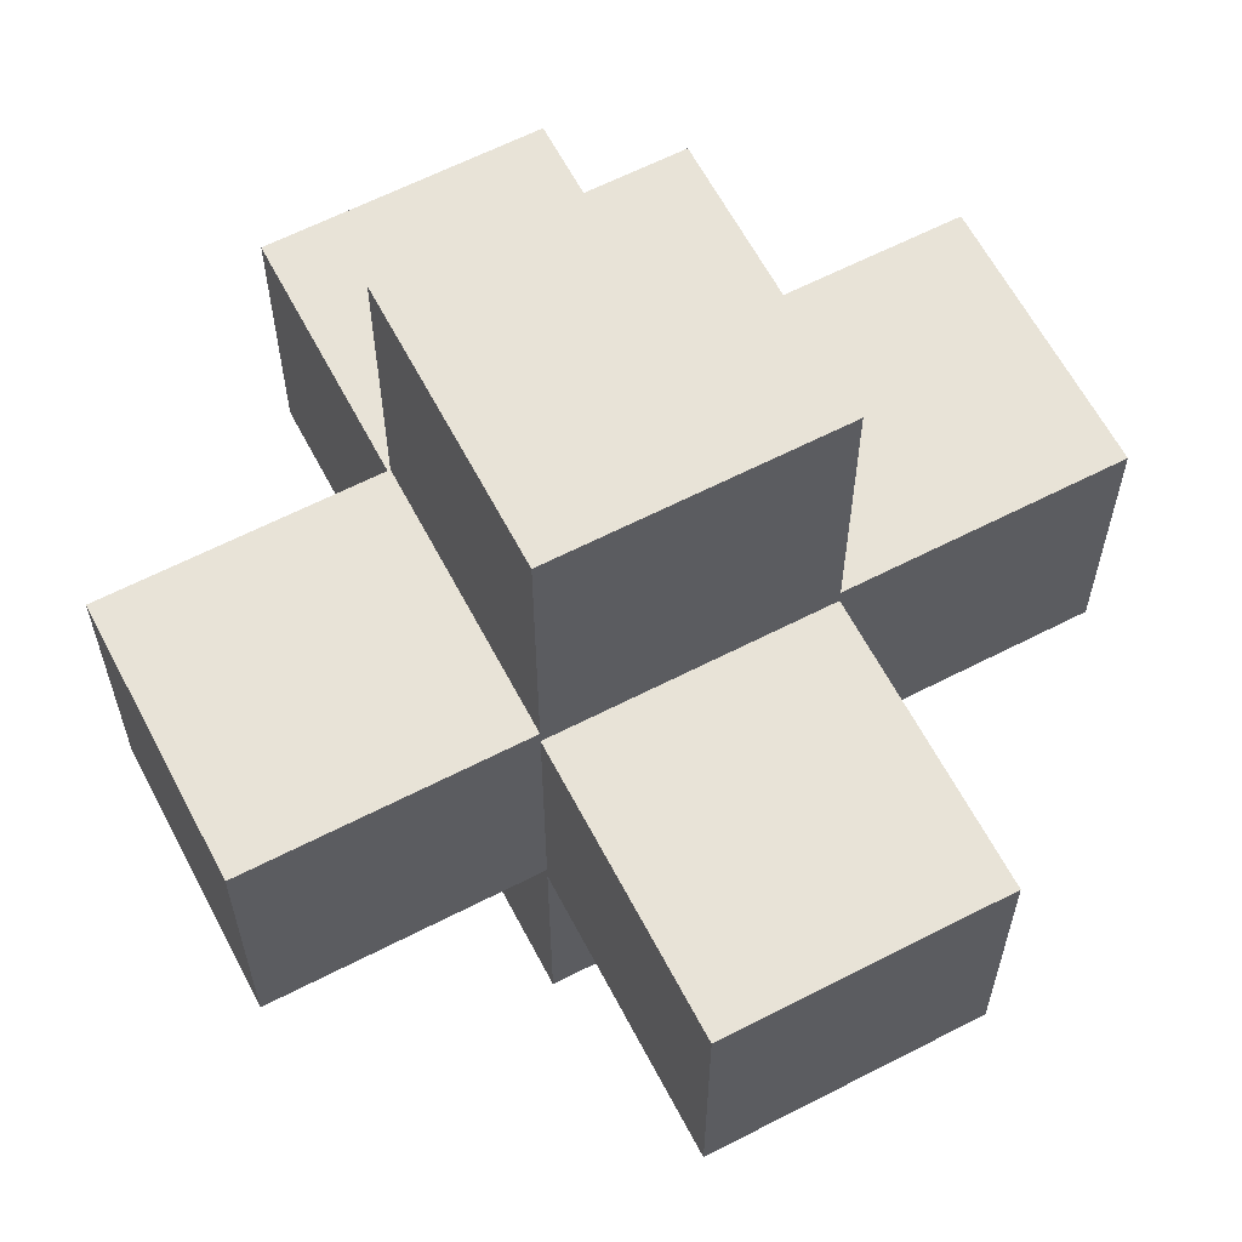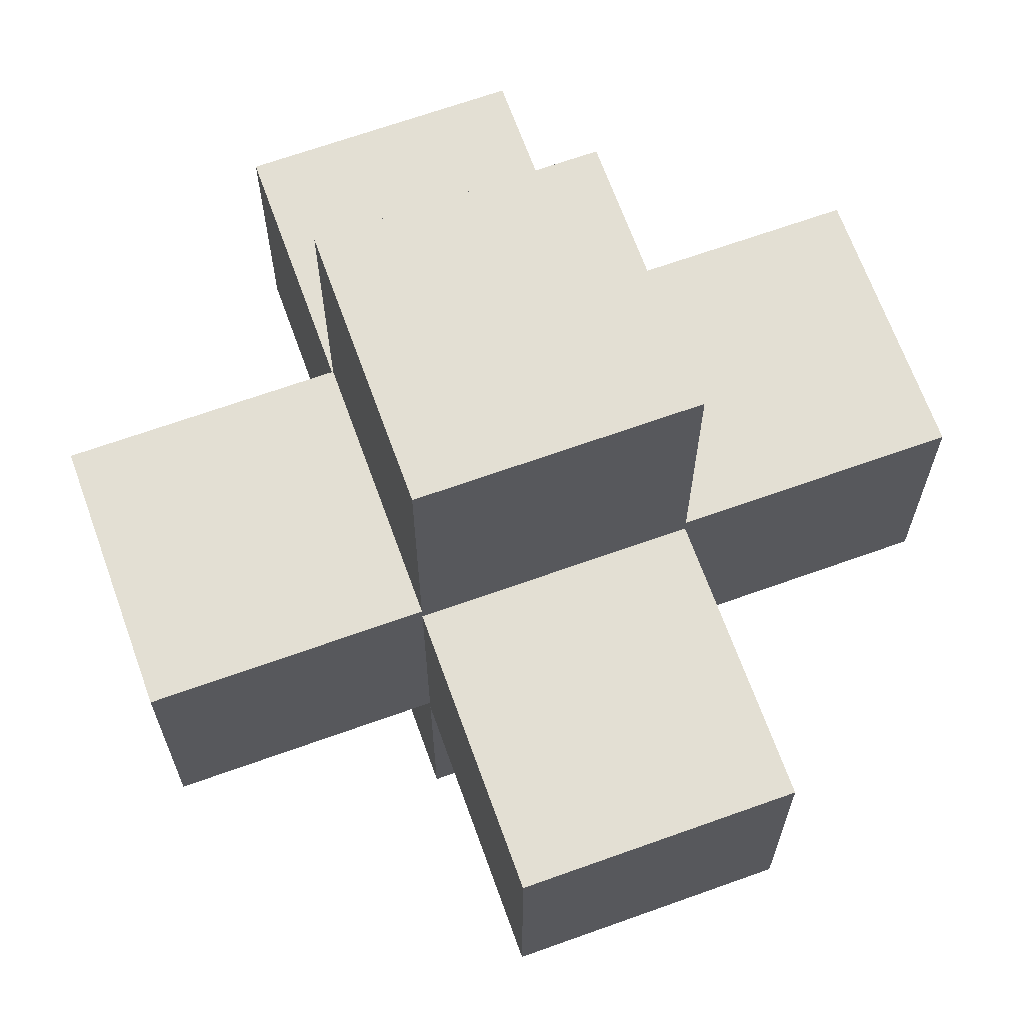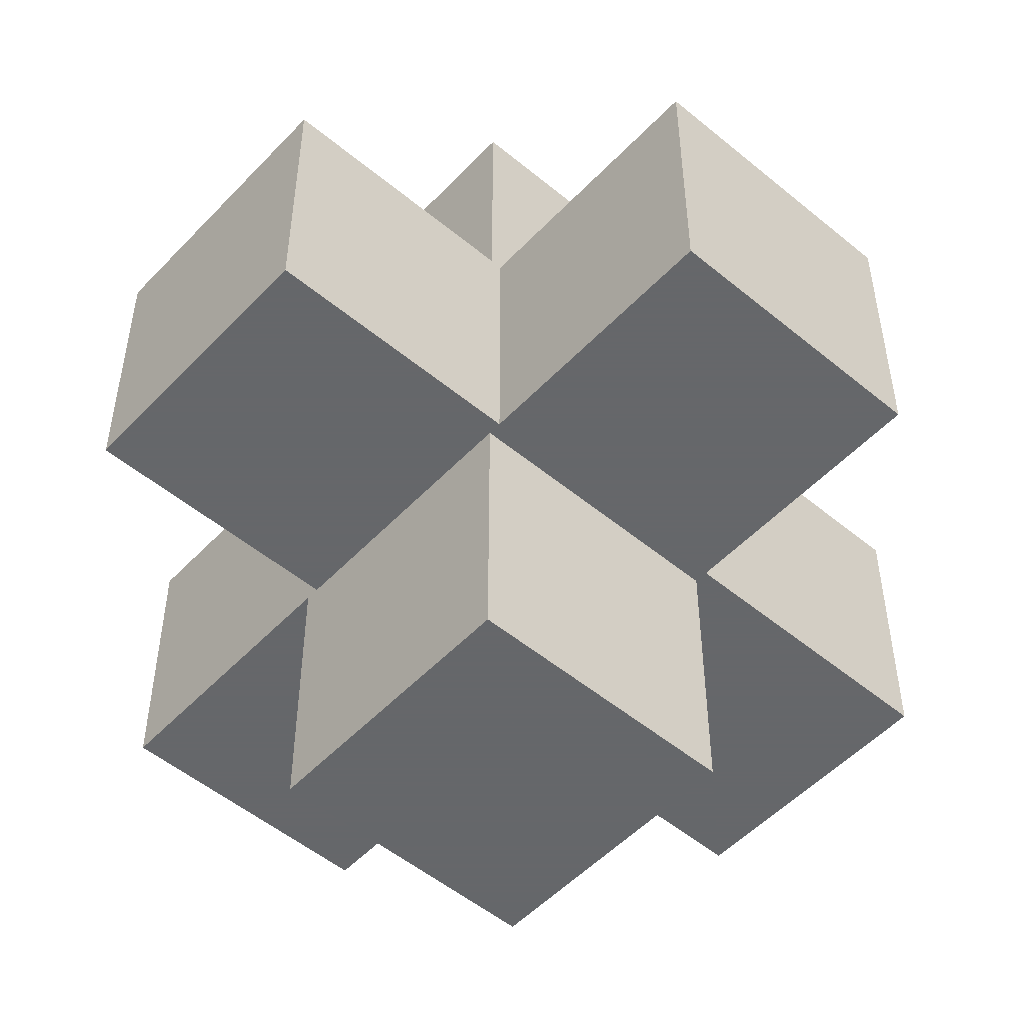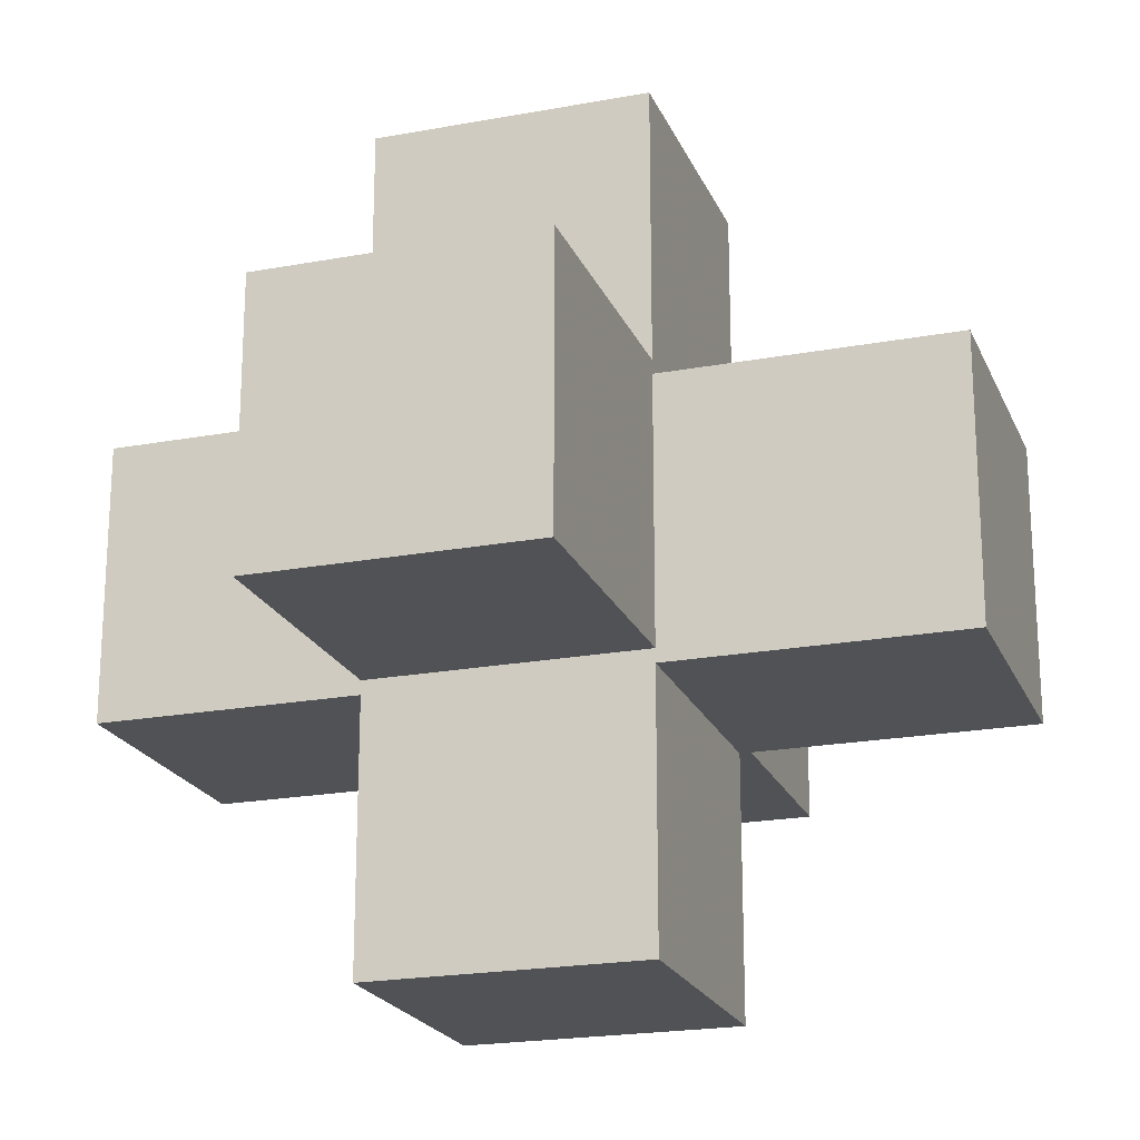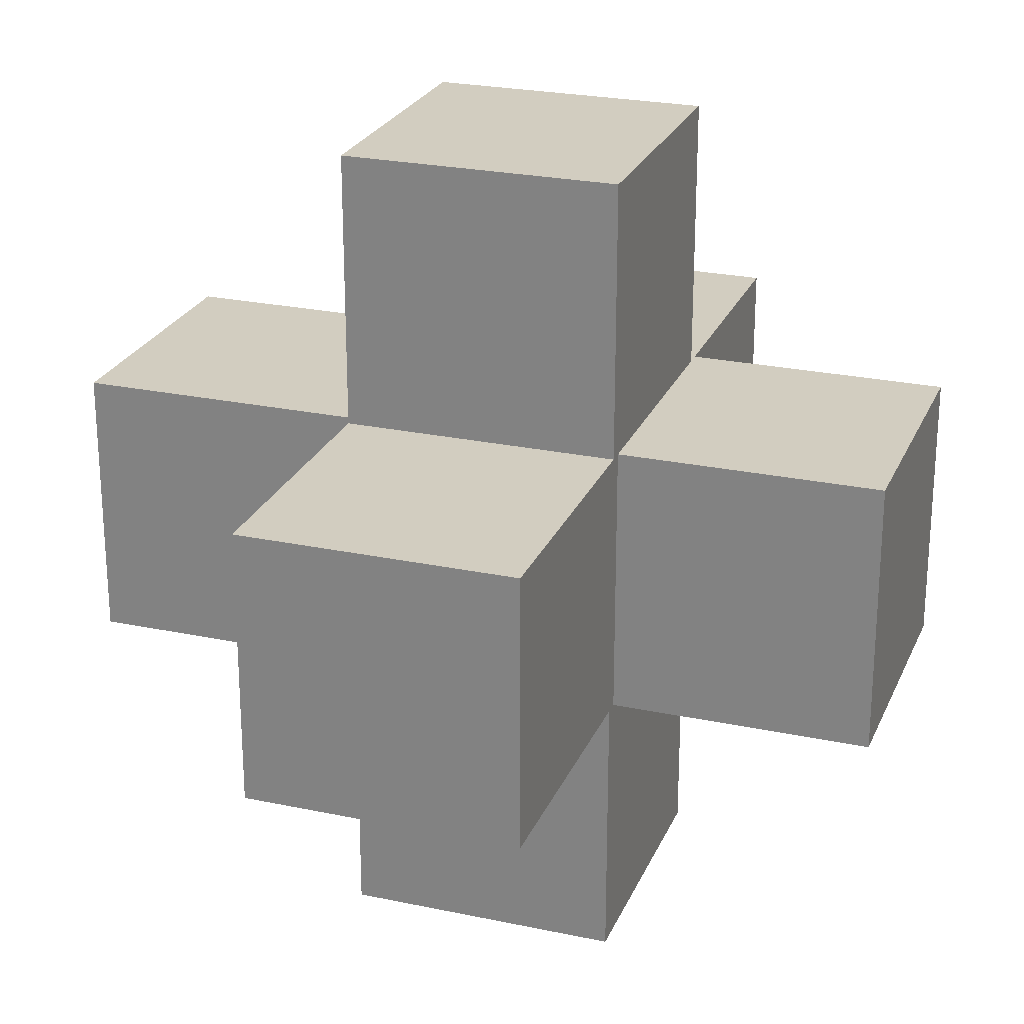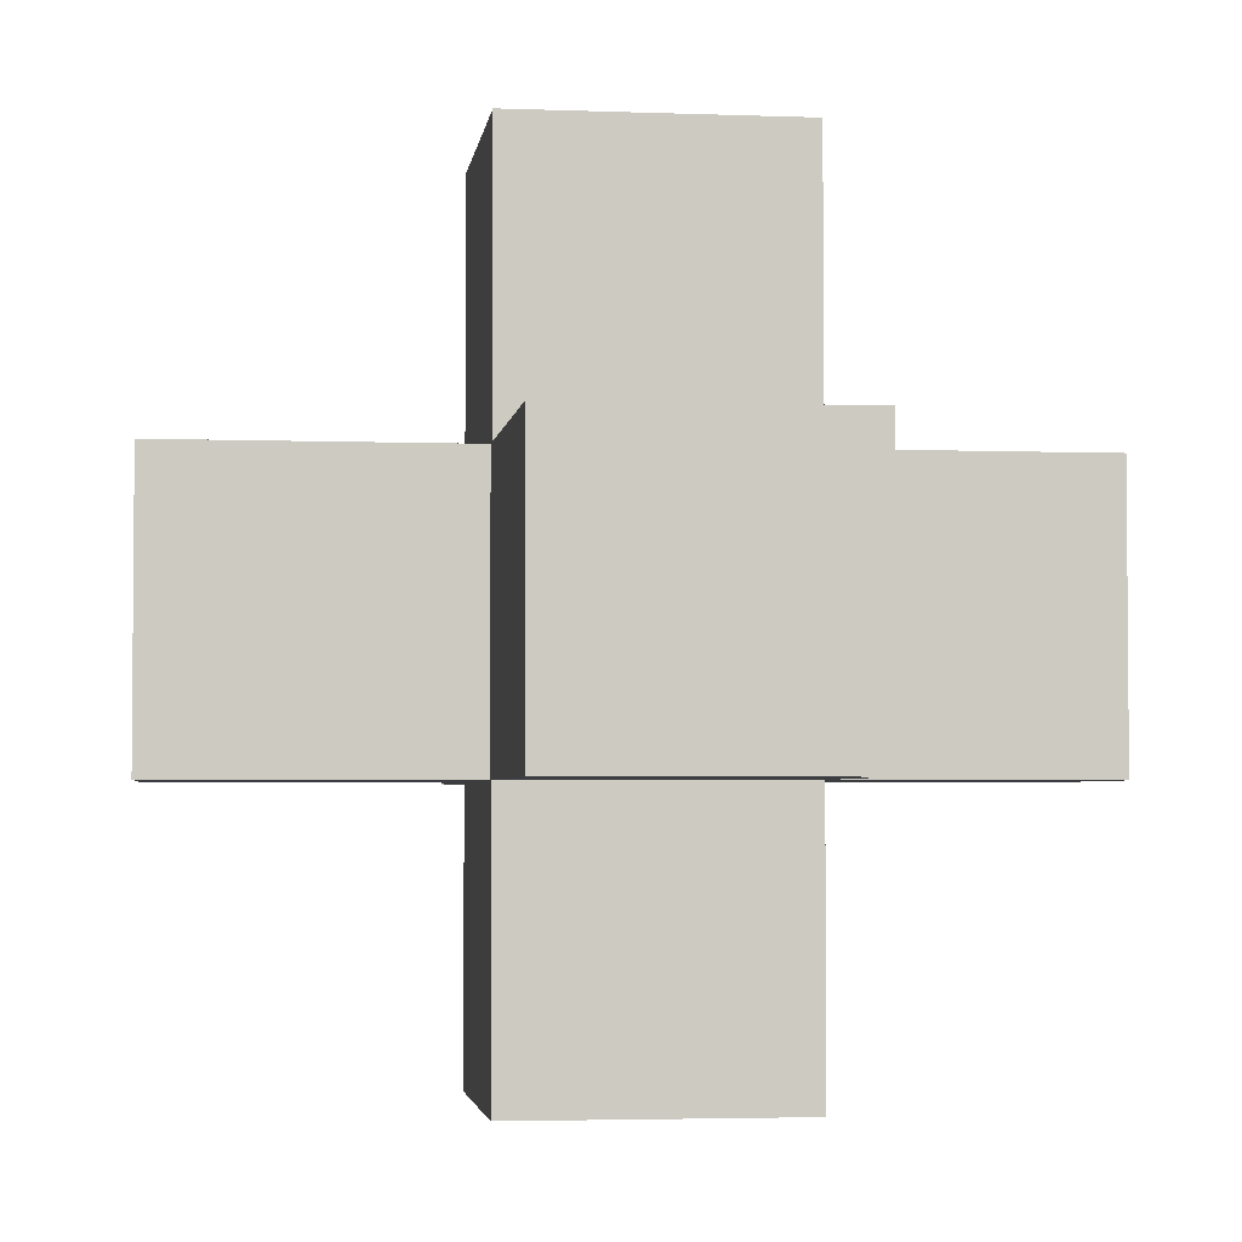
<metadata>
{"format":"obj","ext":"obj","renderer":"f3d","projection":"perspective","resolution":1024,"background":"white","views":[{"elev":62.4,"azim":62.4,"up":"+Y"},{"elev":67.1,"azim":70.2,"up":"+Y"},{"elev":-52.0,"azim":-41.8,"up":"+Z"},{"elev":-21.0,"azim":18.4,"up":"+Y"},{"elev":24.6,"azim":-160.8,"up":"+Z"},{"elev":-3.3,"azim":172.6,"up":"+Z"}]}
</metadata>
<code>
o obj_0
v 31 		-13 		20
v 31 		-13 		0
v 31 		7 		0
v 31 		7 		20
v 10 		7 		0
v 10 		7 		20
v 10 		-12 		20
v 10 		-32 		20
v 10 		-13 		20
v 10 		-32 		0
v -10 		7 		20
v -10 		7 		0
v -29 		7 		0
v 10 		-13 		0
v -29 		7 		20
v 10 		8 		0
v 10 		8 		20
v 10 		28 		0
v 10 		28 		20
v 10 		-12 		0
v -10 		-32 		0
v -10 		-32 		20
v 10 		-12 		40
v -10 		-13 		20
v -10 		-13 		0
v 10 		8 		40
v 10 		-12 		-20
v 10 		8 		-20
v -10 		28 		20
v -10 		28 		0
v -29 		-13 		0
v -10 		8 		0
v -29 		-13 		20
v -10 		8 		20
v -10 		-12 		20
v -10 		8 		40
v -10 		-12 		40
v -10 		-12 		0
v -10 		8 		-20
v -10 		-12 		-20
g group_0_15277357
f 1 2 3
f 1 3 4
f 4 3 5
f 4 5 6
f 4 6 7
f 9 1 7
f 4 7 1
f 11 12 13
f 11 13 15
f 6 5 16
f 6 16 17
f 8 10 14
f 8 14 9
f 2 14 20
f 5 3 20
f 2 20 3
f 18 19 17
f 18 17 16
f 9 14 2
f 9 2 1
f 21 22 24
f 21 24 25
f 23 7 6
f 17 26 6
f 23 6 26
f 28 5 27
f 16 5 28
f 20 27 5
f 15 13 31
f 15 31 33
f 29 30 32
f 29 32 34
f 33 35 15
f 24 35 33
f 11 15 35
f 36 34 11
f 35 37 11
f 36 11 37
f 13 38 31
f 12 38 13
f 25 31 38
f 40 12 39
f 38 12 40
f 32 39 12
f 33 31 25
f 33 25 24
f 19 18 30
f 19 30 29
f 26 17 34
f 26 34 36
f 22 21 10
f 22 10 8
f 34 32 12
f 34 12 11
f 32 16 28
f 32 28 39
f 37 35 7
f 37 7 23
f 26 36 37
f 26 37 23
f 27 40 39
f 27 39 28
f 20 38 40
f 20 40 27
f 19 29 34
f 19 34 17
f 7 35 24
f 22 8 24
f 8 9 24
f 7 24 9
f 16 32 30
f 16 30 18
f 10 21 25
f 38 20 25
f 20 14 25
f 10 25 14

</code>
